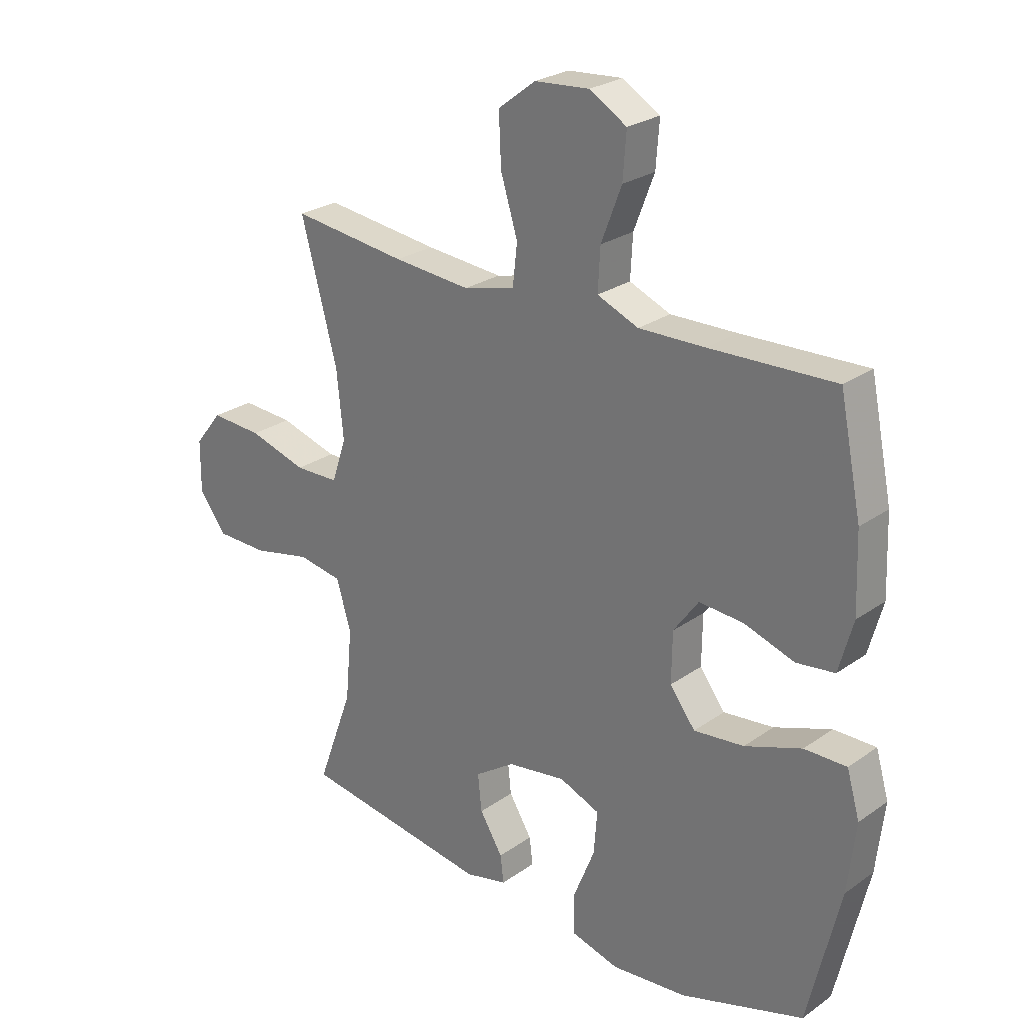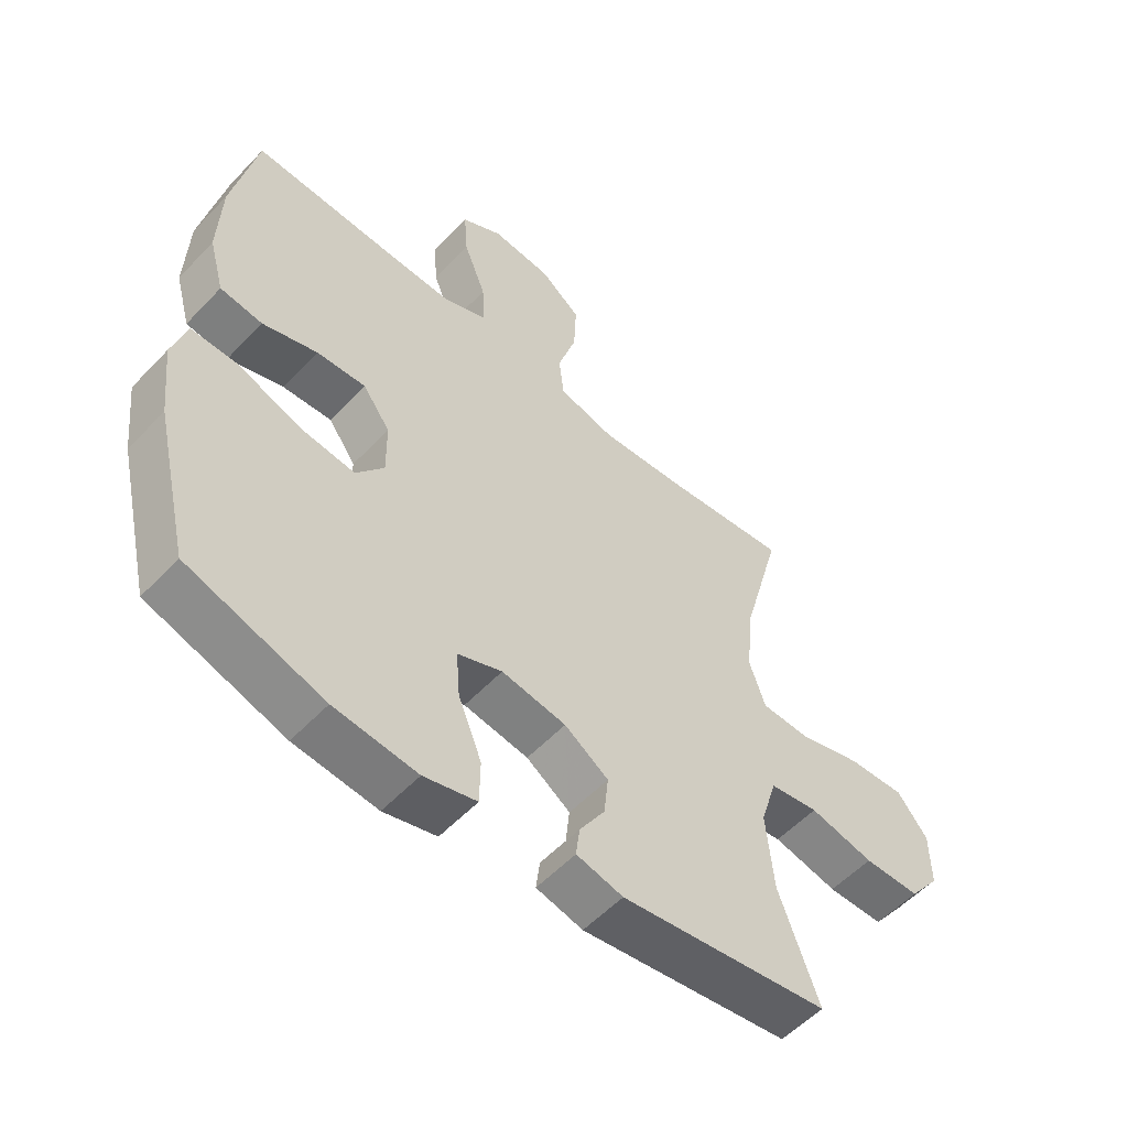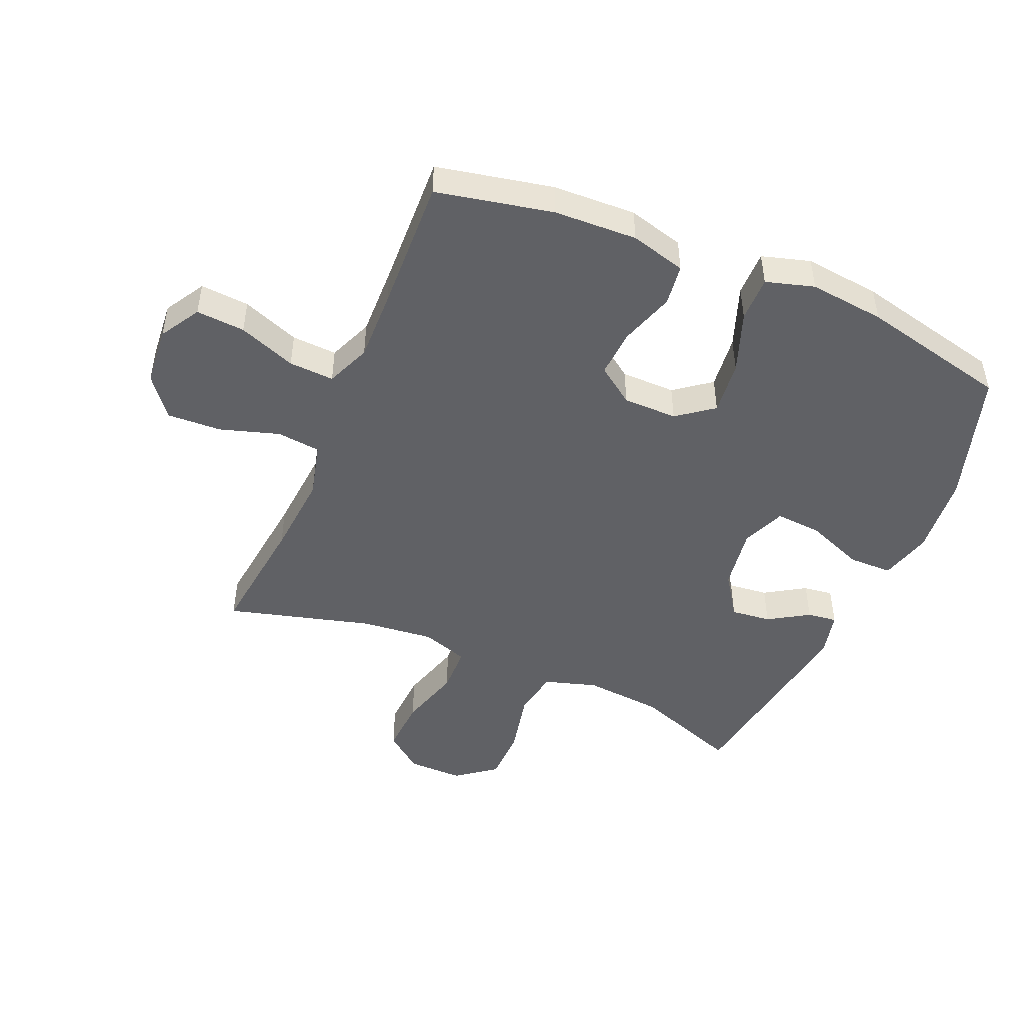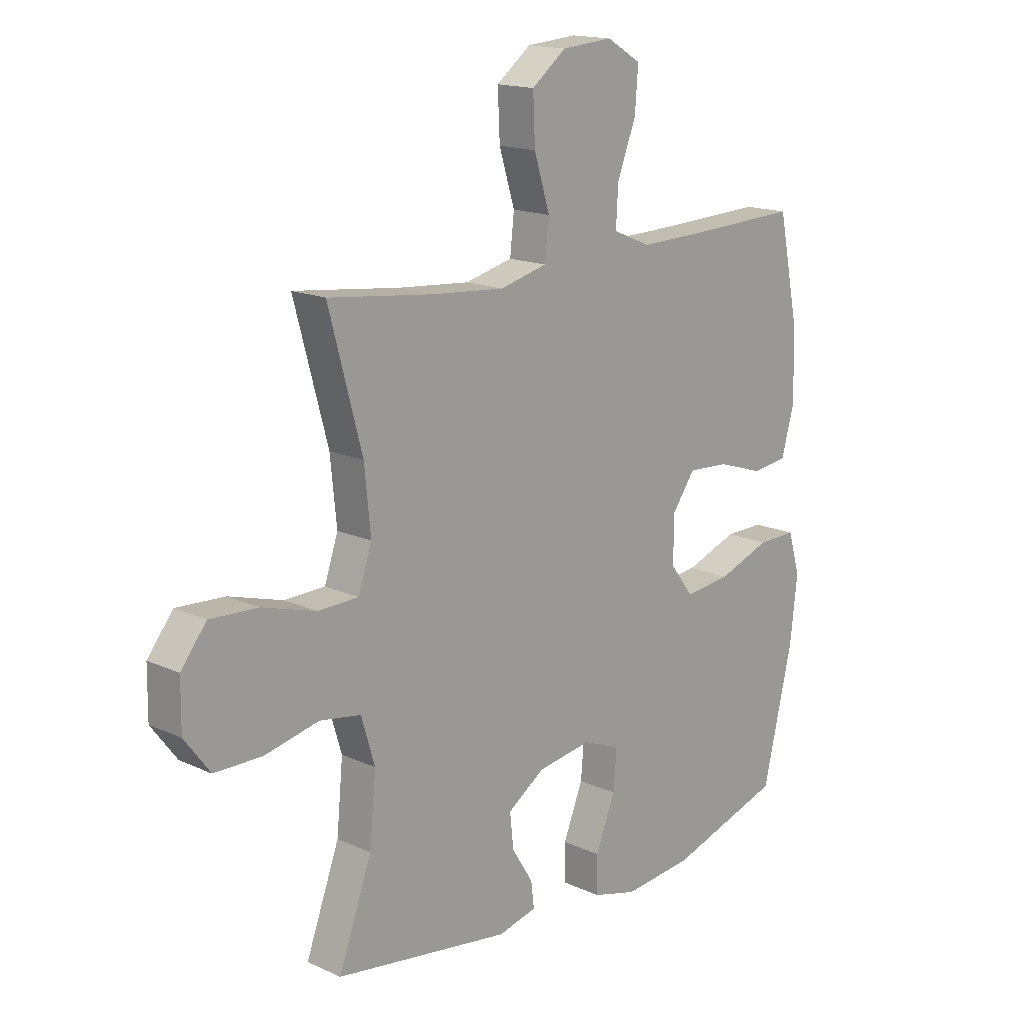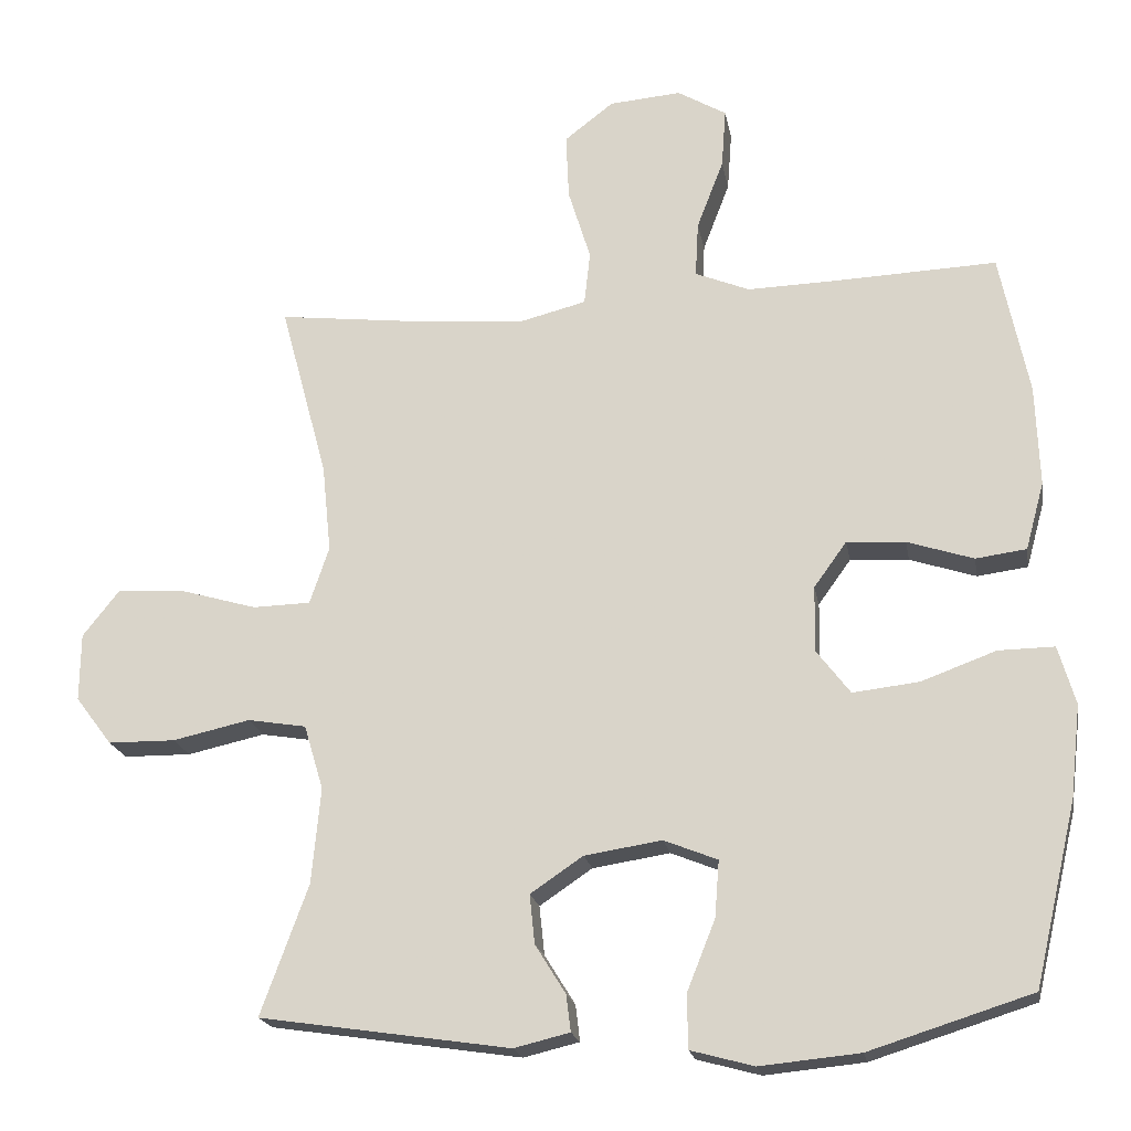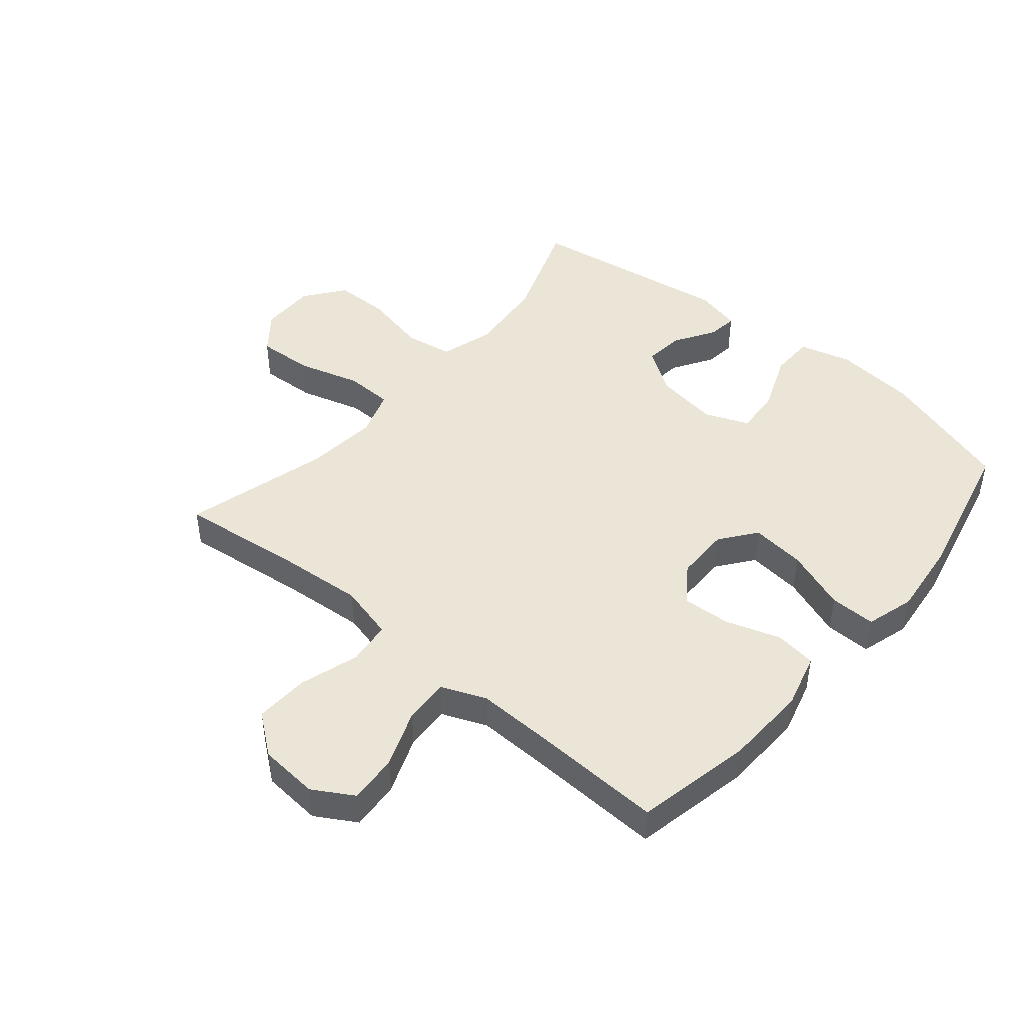
<metadata>
{"format":"obj","ext":"obj","renderer":"f3d","projection":"perspective","resolution":1024,"background":"white","views":[{"elev":25.8,"azim":42.0,"up":"+Z"},{"elev":-55.3,"azim":137.6,"up":"+Z"},{"elev":-47.4,"azim":67.0,"up":"+Y"},{"elev":16.0,"azim":-46.5,"up":"+Z"},{"elev":-19.9,"azim":10.0,"up":"+Z"},{"elev":45.6,"azim":40.1,"up":"+Y"}]}
</metadata>
<code>
v 0.5 0.07 0.5
v 0.539 0.07 0.31
v 0.544 0.07 0.174
v 0.519 0.07 0.083
v 0.451 0.07 0.074
v 0.362 0.07 0.103
v 0.283 0.07 0.108
v 0.239 0.07 0.047
v 0.238 0.07 -0.042
v 0.283 0.07 -0.101
v 0.372 0.07 -0.091
v 0.473 0.07 -0.054
v 0.548 0.07 -0.053
v 0.571 0.07 -0.132
v 0.557 0.07 -0.256
v 0.5 0.07 -0.5
v 0.281 0.07 -0.569
v 0.147 0.07 -0.582
v 0.062 0.07 -0.559
v 0.061 0.07 -0.487
v 0.099 0.07 -0.392
v 0.105 0.07 -0.316
v 0.033 0.07 -0.287
v -0.071 0.07 -0.303
v -0.142 0.07 -0.351
v -0.135 0.07 -0.417
v -0.094 0.07 -0.483
v -0.088 0.07 -0.532
v -0.163 0.07 -0.55
v -0.5 0.07 -0.5
v -0.436 0.07 -0.325
v -0.424 0.07 -0.196
v -0.45 0.07 -0.109
v -0.529 0.07 -0.096
v -0.633 0.07 -0.119
v -0.724 0.07 -0.118
v -0.773 0.07 -0.053
v -0.772 0.07 0.038
v -0.723 0.07 0.1
v -0.631 0.07 0.095
v -0.528 0.07 0.065
v -0.45 0.07 0.067
v -0.424 0.07 0.144
v -0.436 0.07 0.263
v -0.5 0.07 0.5
v -0.296 0.07 0.476
v -0.159 0.07 0.465
v -0.068 0.07 0.488
v -0.06 0.07 0.56
v -0.09 0.07 0.657
v -0.094 0.07 0.746
v -0.028 0.07 0.797
v 0.069 0.07 0.805
v 0.135 0.07 0.766
v 0.129 0.07 0.686
v 0.093 0.07 0.592
v 0.089 0.07 0.518
v 0.162 0.07 0.488
v 0.279 0.07 0.491
v 0.5 0 0.5
v 0.539 0 0.31
v 0.544 0 0.174
v 0.519 0 0.083
v 0.451 0 0.074
v 0.362 0 0.103
v 0.283 0 0.108
v 0.239 0 0.047
v 0.238 0 -0.042
v 0.283 0 -0.101
v 0.372 0 -0.091
v 0.473 0 -0.054
v 0.548 0 -0.053
v 0.571 0 -0.132
v 0.557 0 -0.256
v 0.5 0 -0.5
v 0.281 0 -0.569
v 0.147 0 -0.582
v 0.062 0 -0.559
v 0.061 0 -0.487
v 0.099 0 -0.392
v 0.105 0 -0.316
v 0.033 0 -0.287
v -0.071 0 -0.303
v -0.142 0 -0.351
v -0.135 0 -0.417
v -0.094 0 -0.483
v -0.088 0 -0.532
v -0.163 0 -0.55
v -0.5 0 -0.5
v -0.436 0 -0.325
v -0.424 0 -0.196
v -0.45 0 -0.109
v -0.529 0 -0.096
v -0.633 0 -0.119
v -0.724 0 -0.118
v -0.773 0 -0.053
v -0.772 0 0.038
v -0.723 0 0.1
v -0.631 0 0.095
v -0.528 0 0.065
v -0.45 0 0.067
v -0.424 0 0.144
v -0.436 0 0.263
v -0.5 0 0.5
v -0.296 0 0.476
v -0.159 0 0.465
v -0.068 0 0.488
v -0.06 0 0.56
v -0.09 0 0.657
v -0.094 0 0.746
v -0.028 0 0.797
v 0.069 0 0.805
v 0.135 0 0.766
v 0.129 0 0.686
v 0.093 0 0.592
v 0.089 0 0.518
v 0.162 0 0.488
v 0.279 0 0.491
f 53 54 55 56
f 53 56 57
f 52 53 57
f 49 50 51 52
f 48 49 52 57
f 47 48 57 58
f 44 45 46
f 43 44 46 47
f 42 43 47 58
f 38 39 40 41
f 38 41 42
f 37 38 42
f 34 35 36 37
f 33 34 37 42
f 32 33 42 58
f 28 29 30 31
f 26 27 28 31
f 25 26 31 32
f 24 25 32 58
f 18 19 20 21
f 18 21 22
f 17 18 22
f 16 17 22
f 15 16 22
f 14 15 22 23
f 11 12 13 14
f 10 11 14 23
f 3 4 5 6
f 3 6 7
f 59 1 2 3
f 59 3 7
f 58 59 7 8
f 24 58 8 9
f 9 10 23 24
f 115 114 113 112
f 116 115 112
f 116 112 111
f 111 110 109 108
f 116 111 108 107
f 117 116 107 106
f 105 104 103
f 106 105 103 102
f 117 106 102 101
f 100 99 98 97
f 101 100 97
f 101 97 96
f 96 95 94 93
f 101 96 93 92
f 117 101 92 91
f 90 89 88 87
f 90 87 86 85
f 91 90 85 84
f 117 91 84 83
f 80 79 78 77
f 81 80 77
f 81 77 76
f 81 76 75
f 81 75 74
f 82 81 74 73
f 73 72 71 70
f 82 73 70 69
f 65 64 63 62
f 66 65 62
f 62 61 60 118
f 66 62 118
f 67 66 118 117
f 68 67 117 83
f 83 82 69 68
f 1 60 61 2
f 2 61 62 3
f 3 62 63 4
f 4 63 64 5
f 5 64 65 6
f 6 65 66 7
f 7 66 67 8
f 8 67 68 9
f 9 68 69 10
f 10 69 70 11
f 11 70 71 12
f 12 71 72 13
f 13 72 73 14
f 14 73 74 15
f 15 74 75 16
f 16 75 76 17
f 17 76 77 18
f 18 77 78 19
f 19 78 79 20
f 20 79 80 21
f 21 80 81 22
f 22 81 82 23
f 23 82 83 24
f 24 83 84 25
f 25 84 85 26
f 26 85 86 27
f 27 86 87 28
f 28 87 88 29
f 29 88 89 30
f 30 89 90 31
f 31 90 91 32
f 32 91 92 33
f 33 92 93 34
f 34 93 94 35
f 35 94 95 36
f 36 95 96 37
f 37 96 97 38
f 38 97 98 39
f 39 98 99 40
f 40 99 100 41
f 41 100 101 42
f 42 101 102 43
f 43 102 103 44
f 44 103 104 45
f 45 104 105 46
f 46 105 106 47
f 47 106 107 48
f 48 107 108 49
f 49 108 109 50
f 50 109 110 51
f 51 110 111 52
f 52 111 112 53
f 53 112 113 54
f 54 113 114 55
f 55 114 115 56
f 56 115 116 57
f 57 116 117 58
f 58 117 118 59
f 59 118 60 1

</code>
